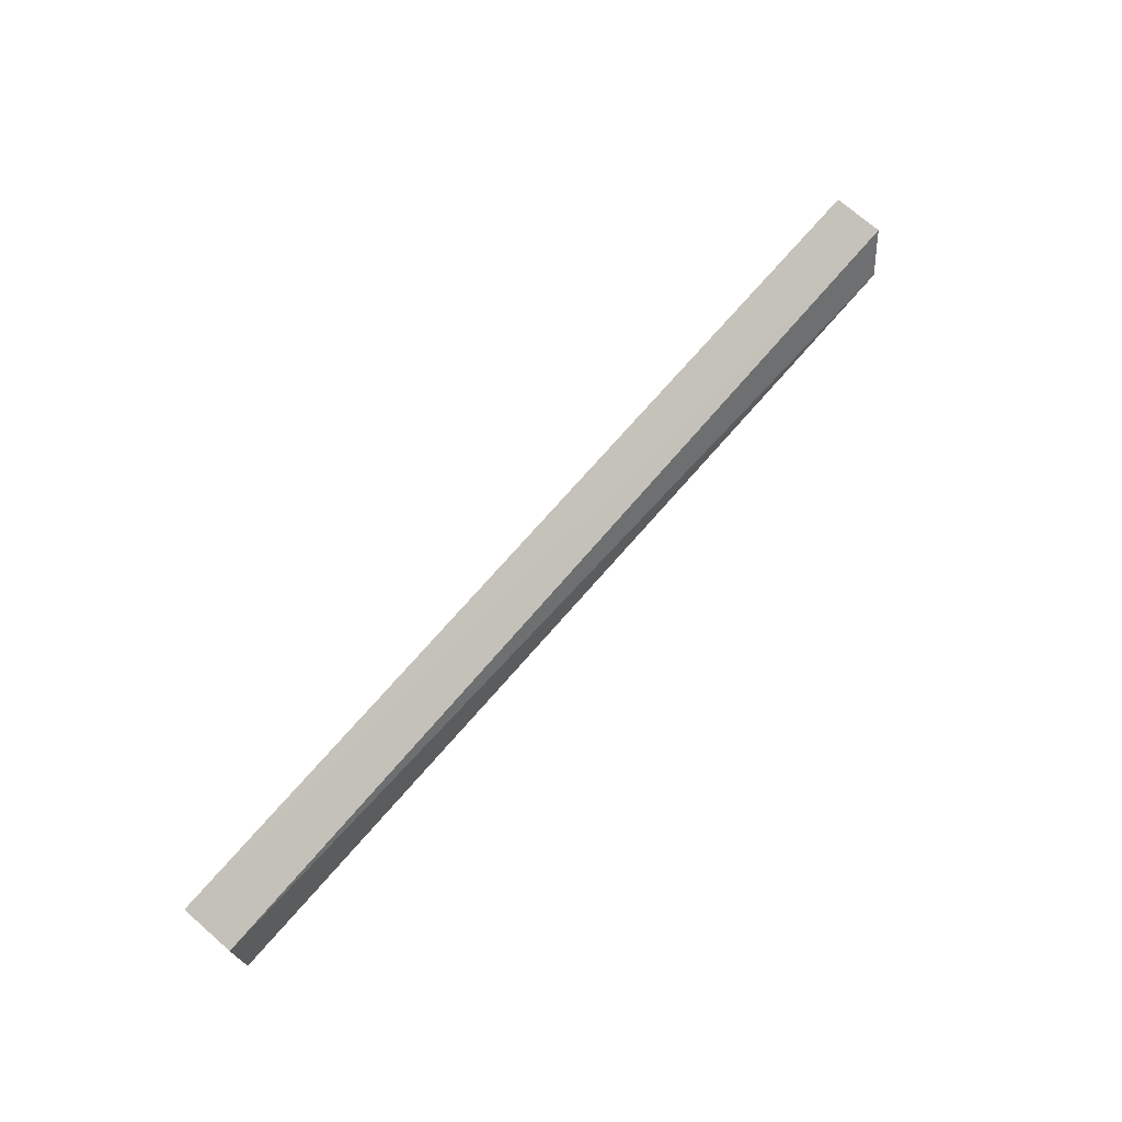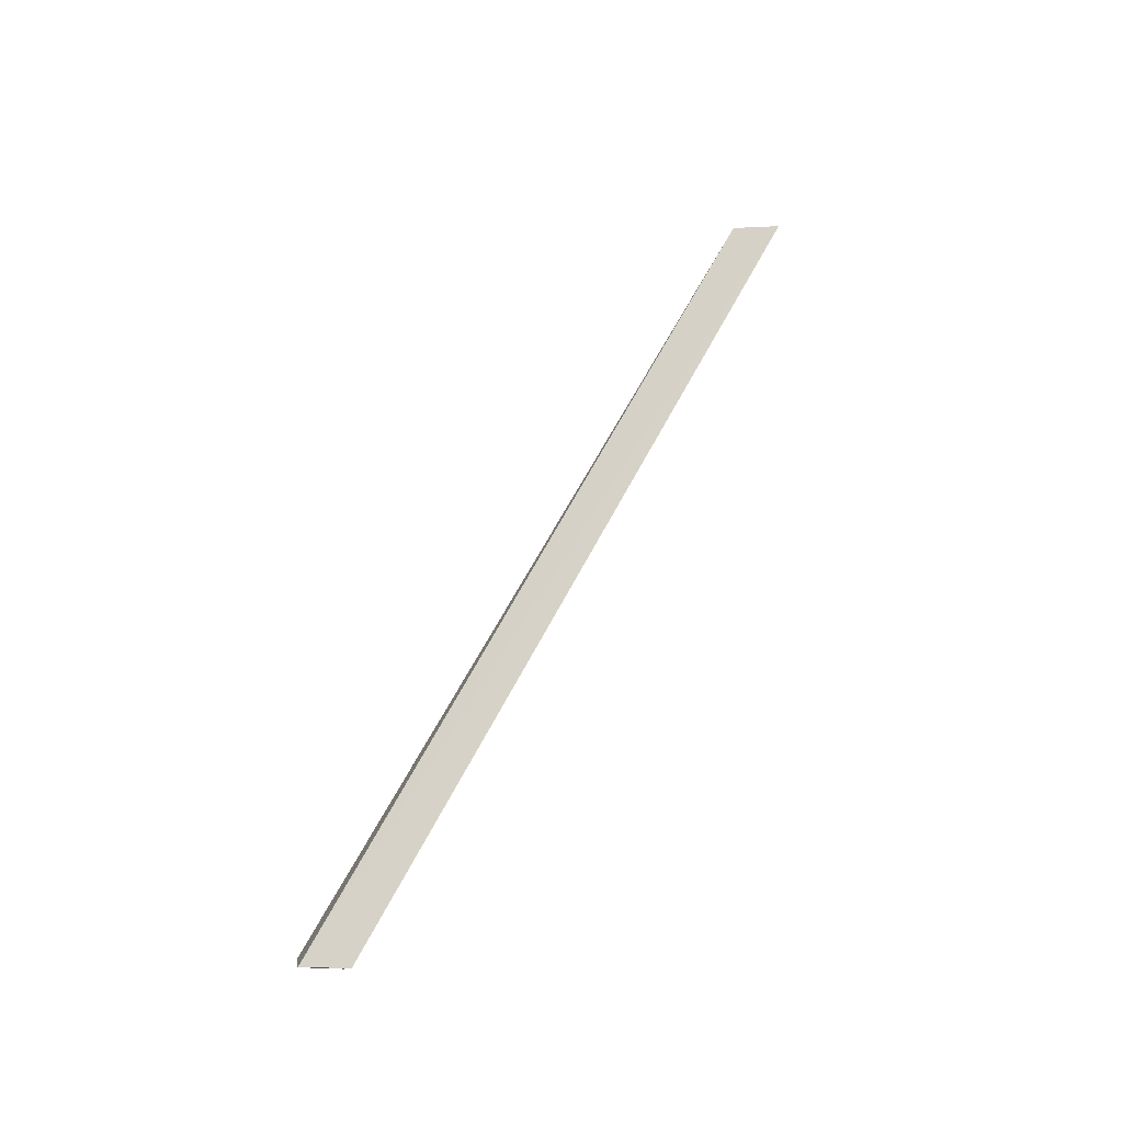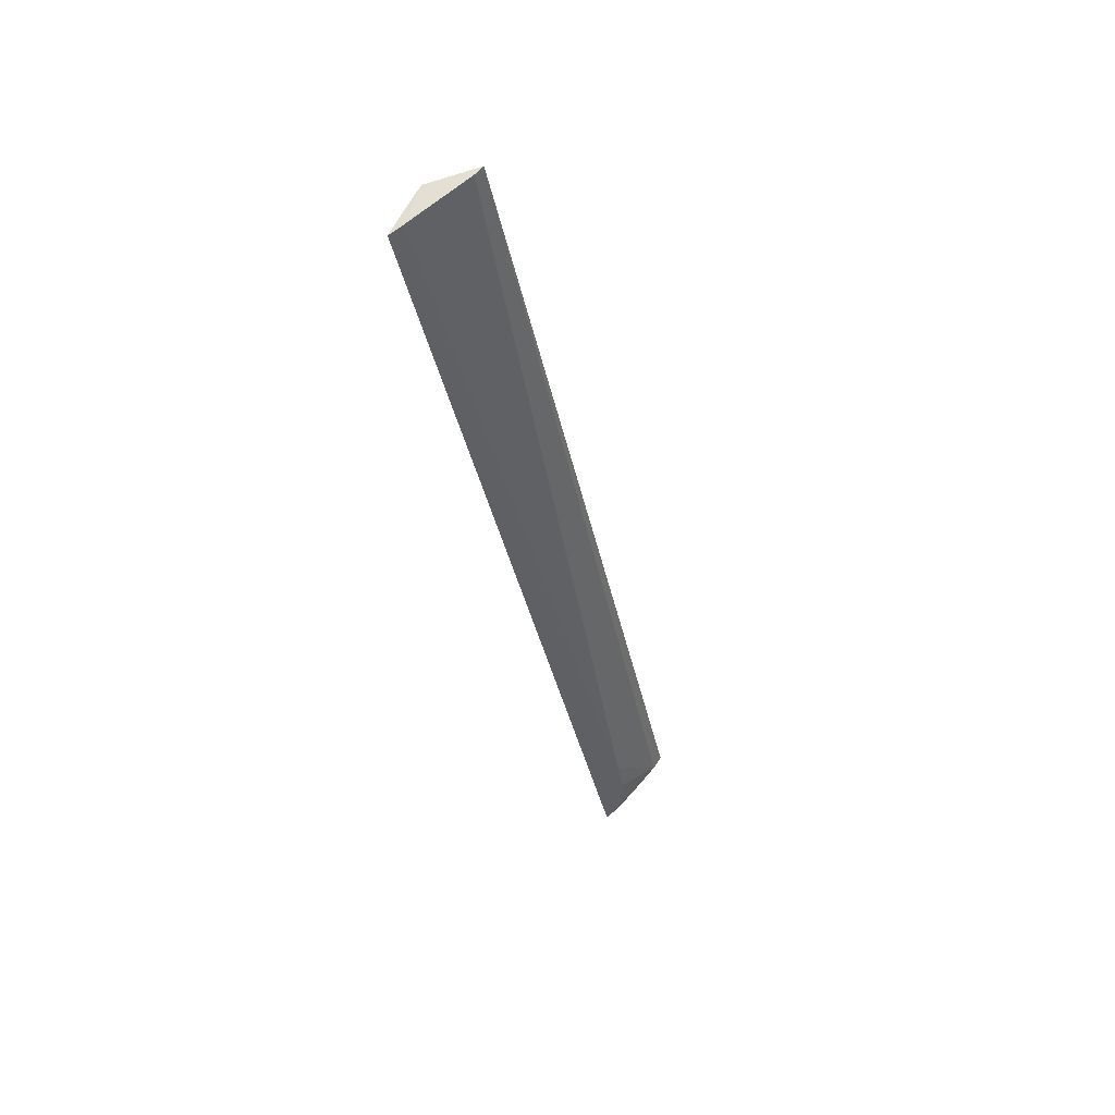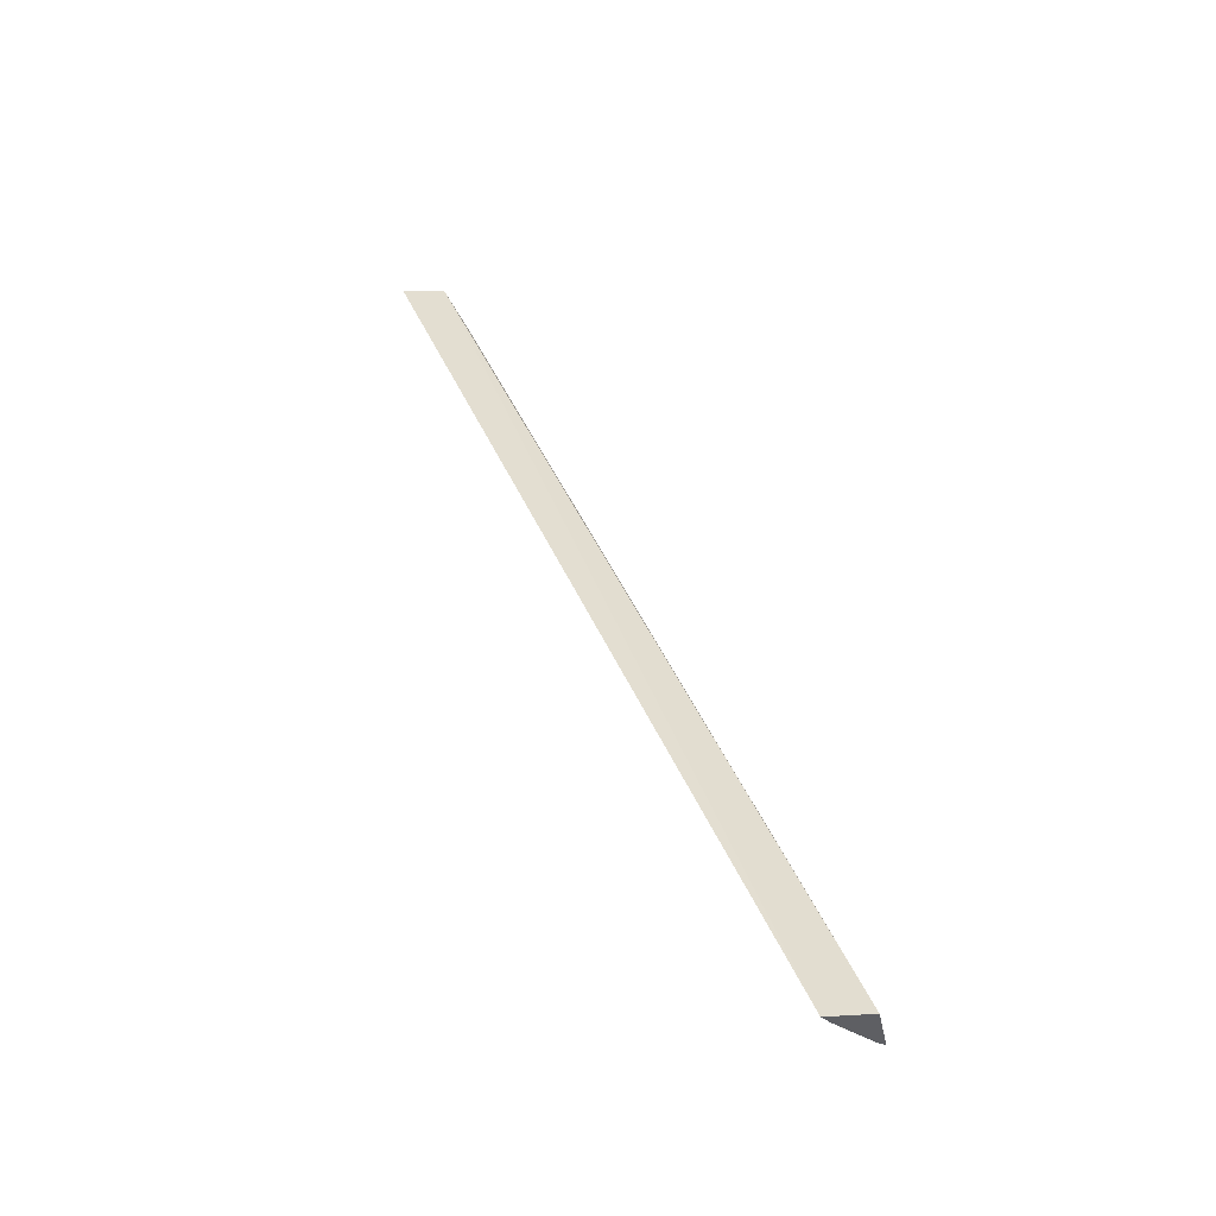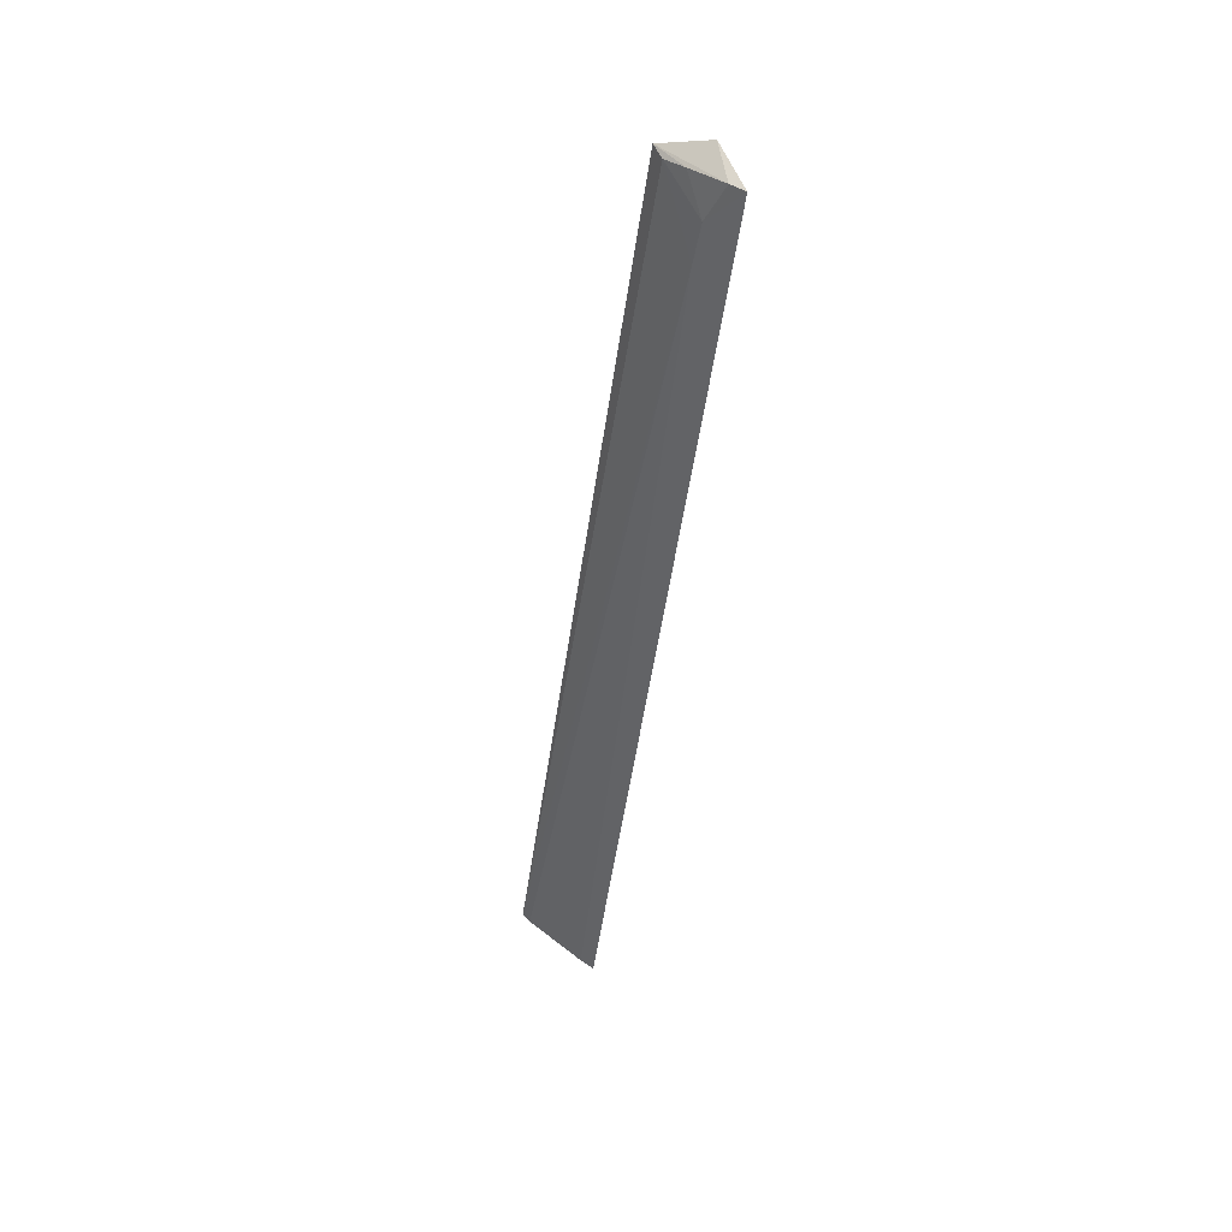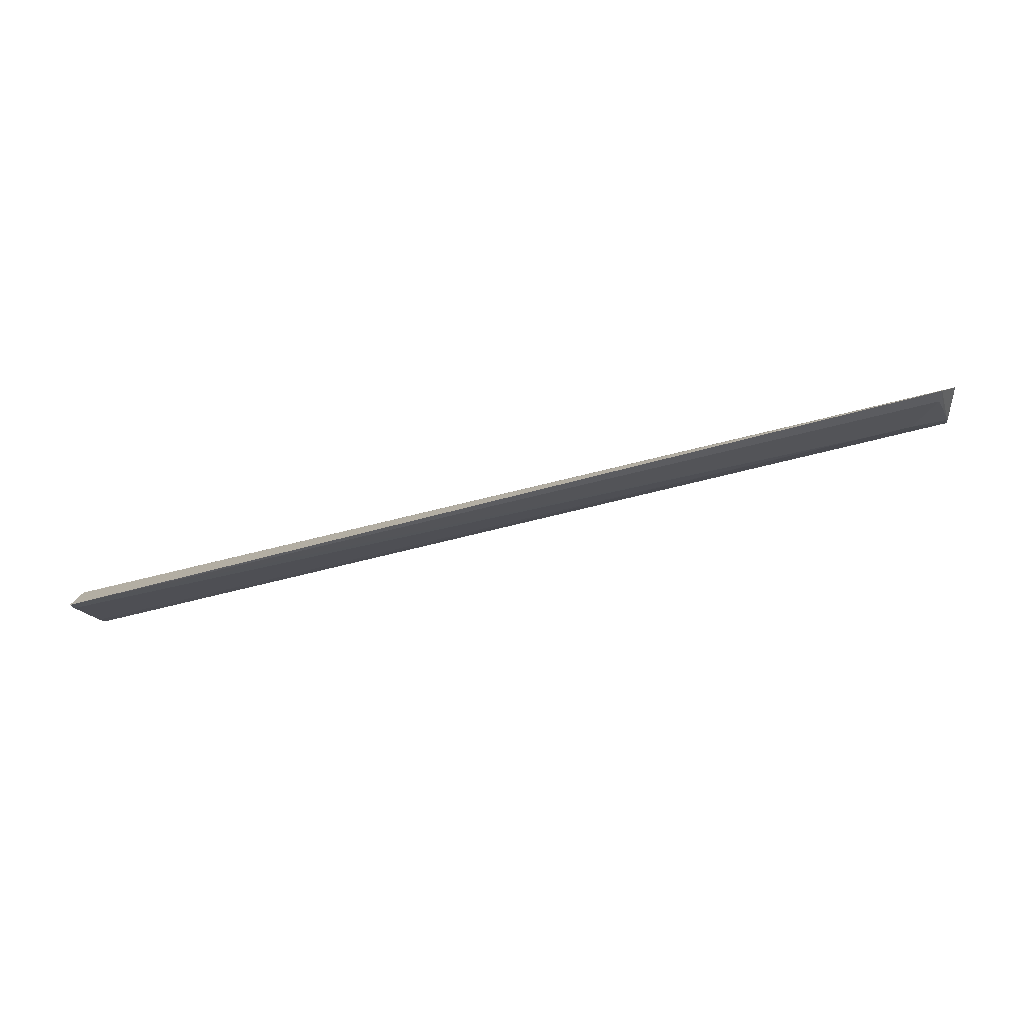
<metadata>
{"format":"obj","ext":"obj","renderer":"f3d","projection":"perspective","resolution":1024,"background":"white","views":[{"elev":71.2,"azim":130.9,"up":"+Z"},{"elev":54.4,"azim":-64.4,"up":"+Z"},{"elev":-36.3,"azim":101.4,"up":"+Y"},{"elev":45.6,"azim":67.5,"up":"+Z"},{"elev":-45.7,"azim":-97.3,"up":"+Y"},{"elev":-65.3,"azim":-165.2,"up":"+Z"}]}
</metadata>
<code>
v 0.05629 -0.07963 0.01307
v 0.0563 -0.07832 0.01129
v 0.05633 -0.0727 0.009685
v -0.07117 -0.07095 0.003717
v -0.06695 -0.07766 0.009268
v 0.05626 -0.07116 0.00286
v -0.06157 -0.07755 0.009042
v -0.07397 -0.0735 0.009761
v -0.07246 -0.07997 0.01281
v 0.05624 -0.07228 0.003909
v -0.0707 -0.07284 0.004764
v -0.07231 -0.07869 0.01102
v -0.07135 -0.07504 0.007045
f 1 2 3
f 6 3 2
f 6 4 3
f 7 2 1
f 8 1 3
f 8 3 4
f 9 7 1
f 9 5 7
f 9 1 8
f 10 7 6
f 10 6 2
f 10 2 7
f 11 7 5
f 11 4 6
f 11 6 7
f 12 9 8
f 12 8 4
f 12 5 9
f 13 12 4
f 13 4 11
f 13 11 5
f 13 5 12

</code>
